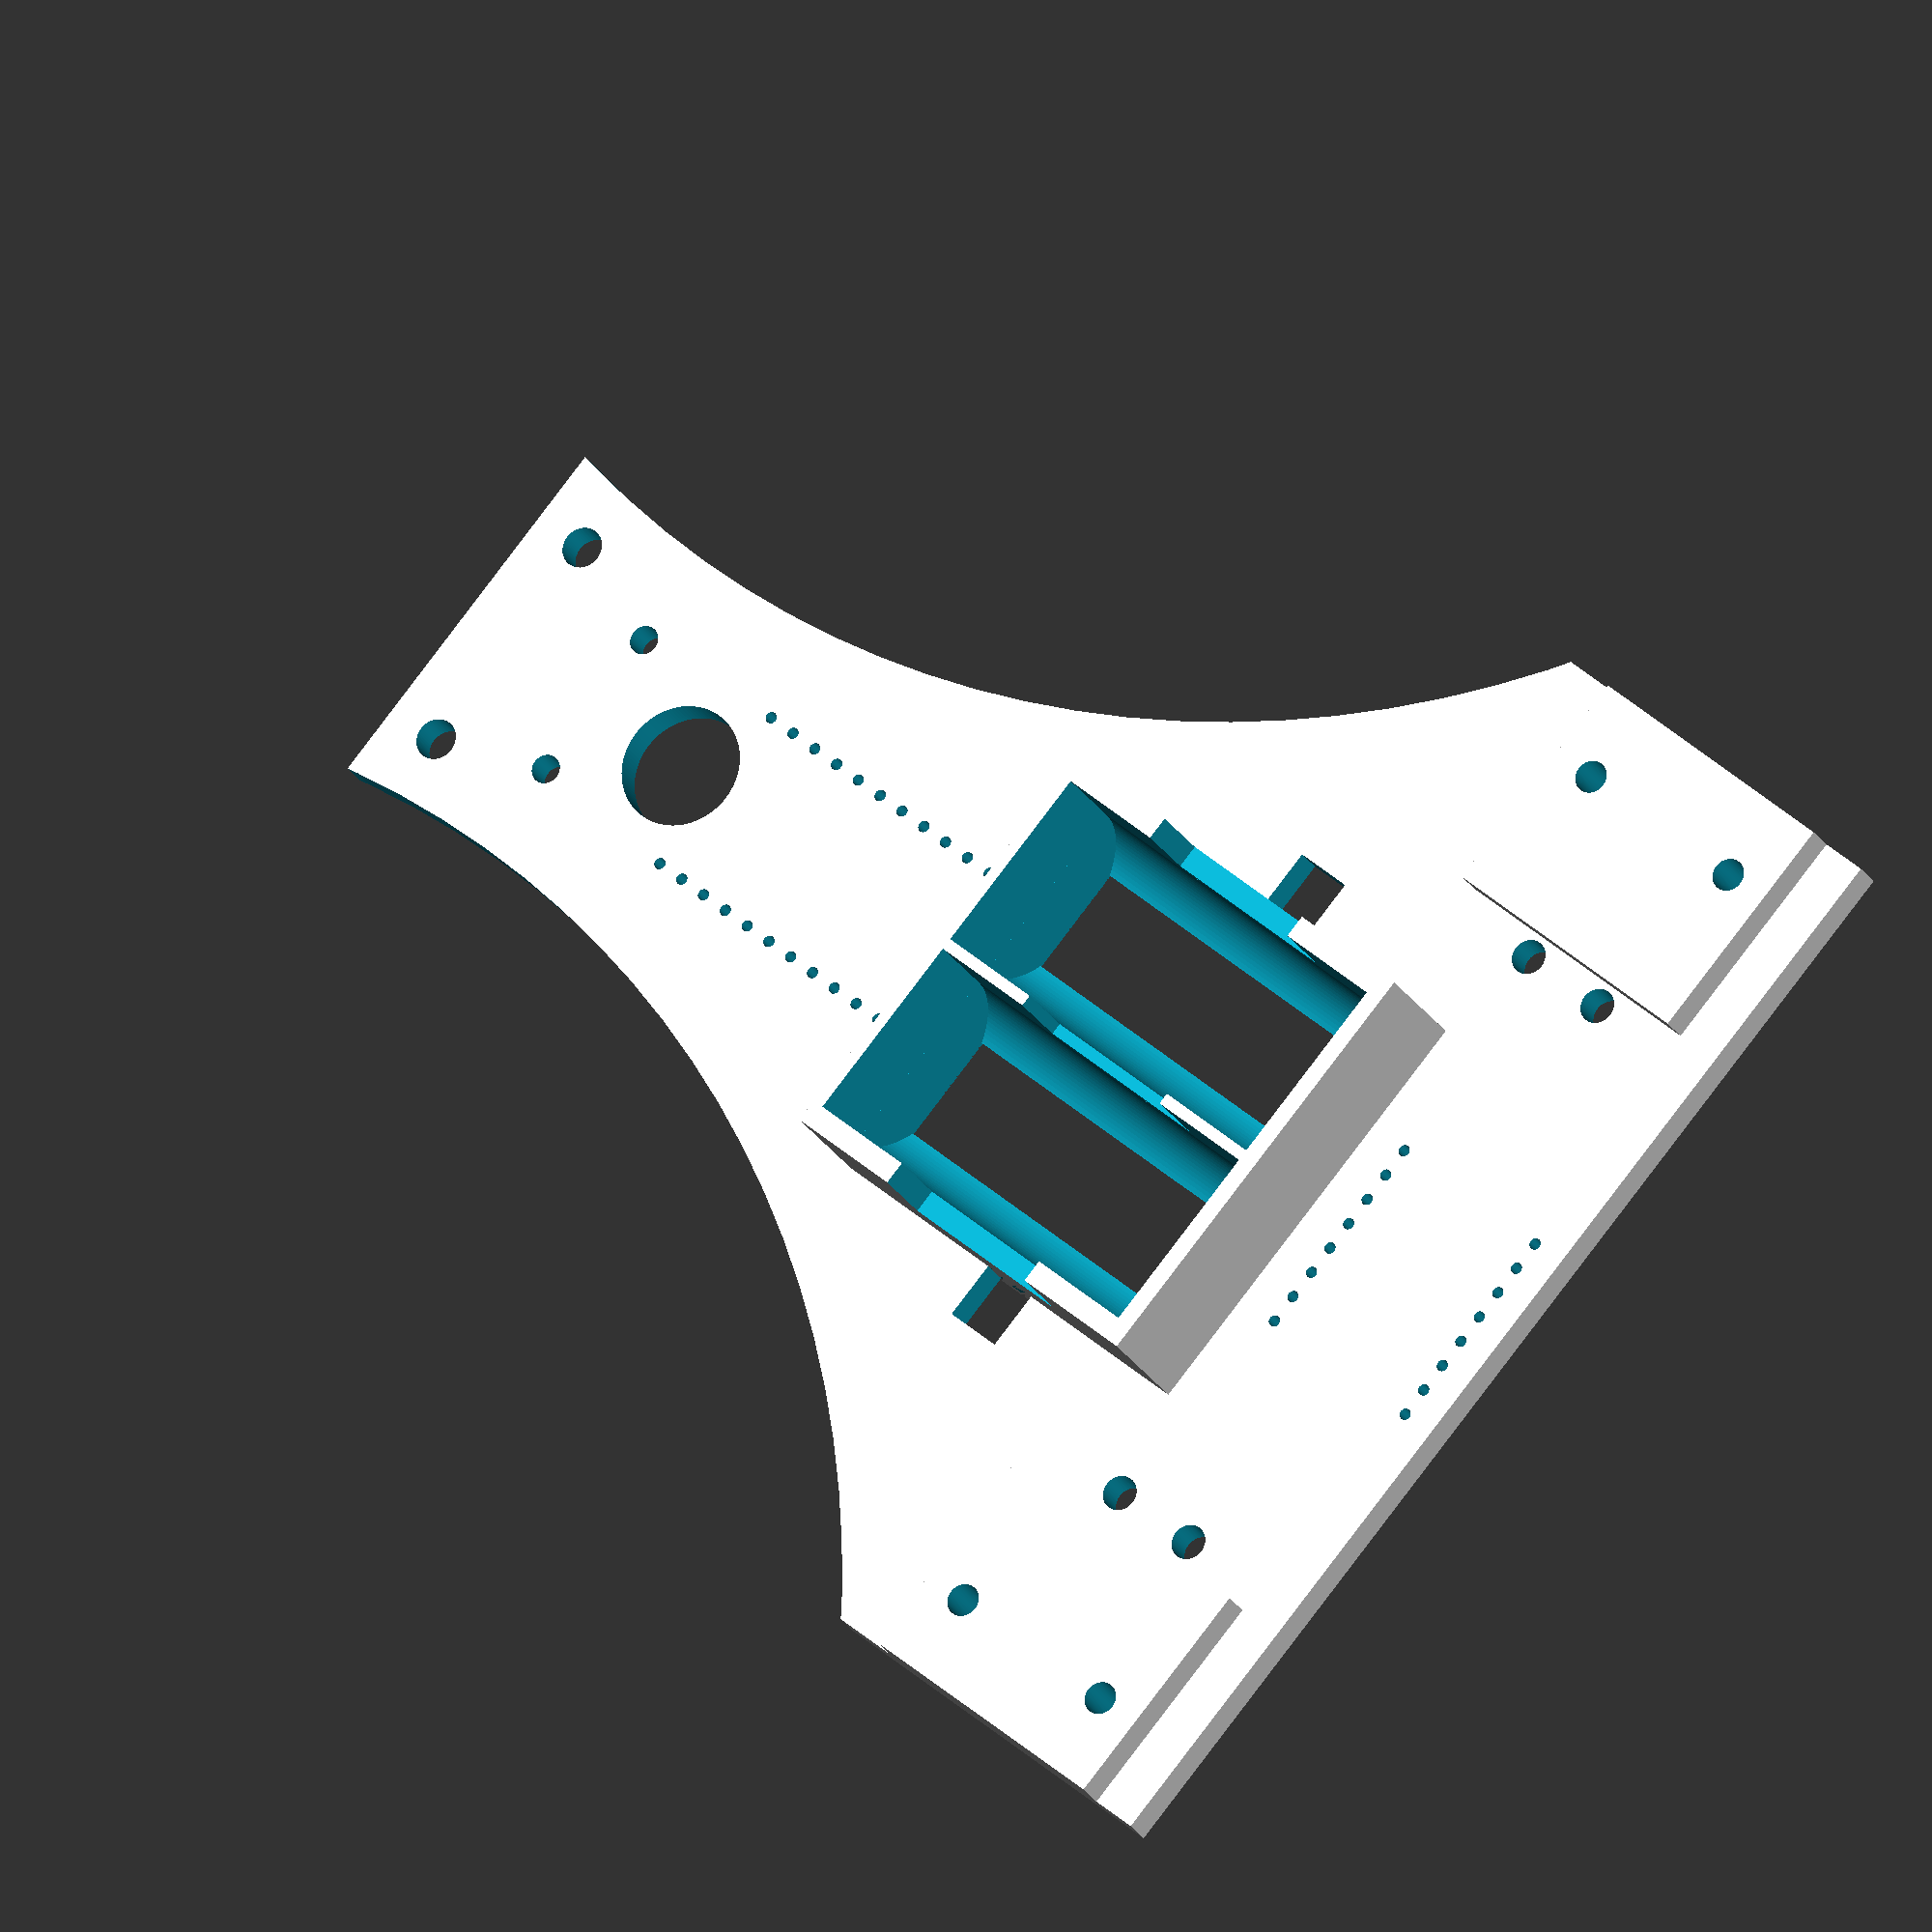
<openscad>
$fn=120;

difference(){
union(){
translate([-50,0,0])cube([100,120,3]);
translate([30,4,0])cube(size=[20,24,6]); 
translate([-50,4,0])cube(size=[20,24,6]);
}
translate([-19,22,-1])cube([38,37,5]);
translate([105,105,-1])cylinder(r=90,h=5);
translate([-105,105,-1])cylinder(r=90,h=5);
translate([-19,22,0])cube([38,37,17]);

translate([-24,38,-1])cube([5,5,5]);
translate([19,38,-1])cube([5,5,5]);

translate([-43,8,-1])cylinder(d=2.8,h=8);
translate([-43,24,-1])cylinder(d=2.8,h=8);
translate([43,8,-1])cylinder(d=2.8,h=8);
translate([43,24,-1])cylinder(d=2.8,h=8);

translate([-28,12,-1])cylinder(d=3,h=8);
translate([-28,20,-1])cylinder(d=3,h=8);
translate([28,12,-1])cylinder(d=3,h=8);
translate([28,20,-1])cylinder(d=3,h=8);

translate([0,95,-1])cylinder(d=10.5,h=5);
translate([10,115,-1])cylinder(d=3.5,h=5);
translate([-10,115,-1])cylinder(d=3.5,h=5);
translate([6.73,105,-1])cylinder(d=2.5,h=5);
translate([-6.73,105,-1])cylinder(d=2.5,h=5);

rotate([0,0,90])
{
translate([63,7.62,-1])pin20mil(12,1,10);
translate([63,-7.62,-1])pin20mil(12,1,10);
}

translate([-8.89,18.24,-1])pin20mil(8,1,10);
translate([-8.89,3,-1])pin20mil(8,1,10);
}

difference(){
translate([0,0,-2])bat16340();
translate([-19,22,-17])cube([38,37,17]);
}

//portapilas

module bat16340()
difference(){
translate([-19,22,0])cube([38,37,17]);
translate([8.75,23.5,8.75])rotate([-90,0,0])cylinder(d=16.5,h=34.5);
translate([-8.75,23.5,8.75])rotate([-90,0,0])cylinder(d=16.5,h=34.5);
translate([-17,23.5,8.75])cube([16.5,34.5,20]);
translate([0.5,23.5,8.75])cube([16.5,34.5,20]);
translate([0,40.75,14])cube([100,16,8],center=true);
}

//taladros para pines a 10 por pulgada

module pin20mil(n,d_paso,h_paso)
for (i=[1:n]){
    translate([(i-1)*2.54,0,0])cylinder(d=d_paso,h=h_paso);
}

</openscad>
<views>
elev=21.0 azim=310.4 roll=20.9 proj=o view=wireframe
</views>
